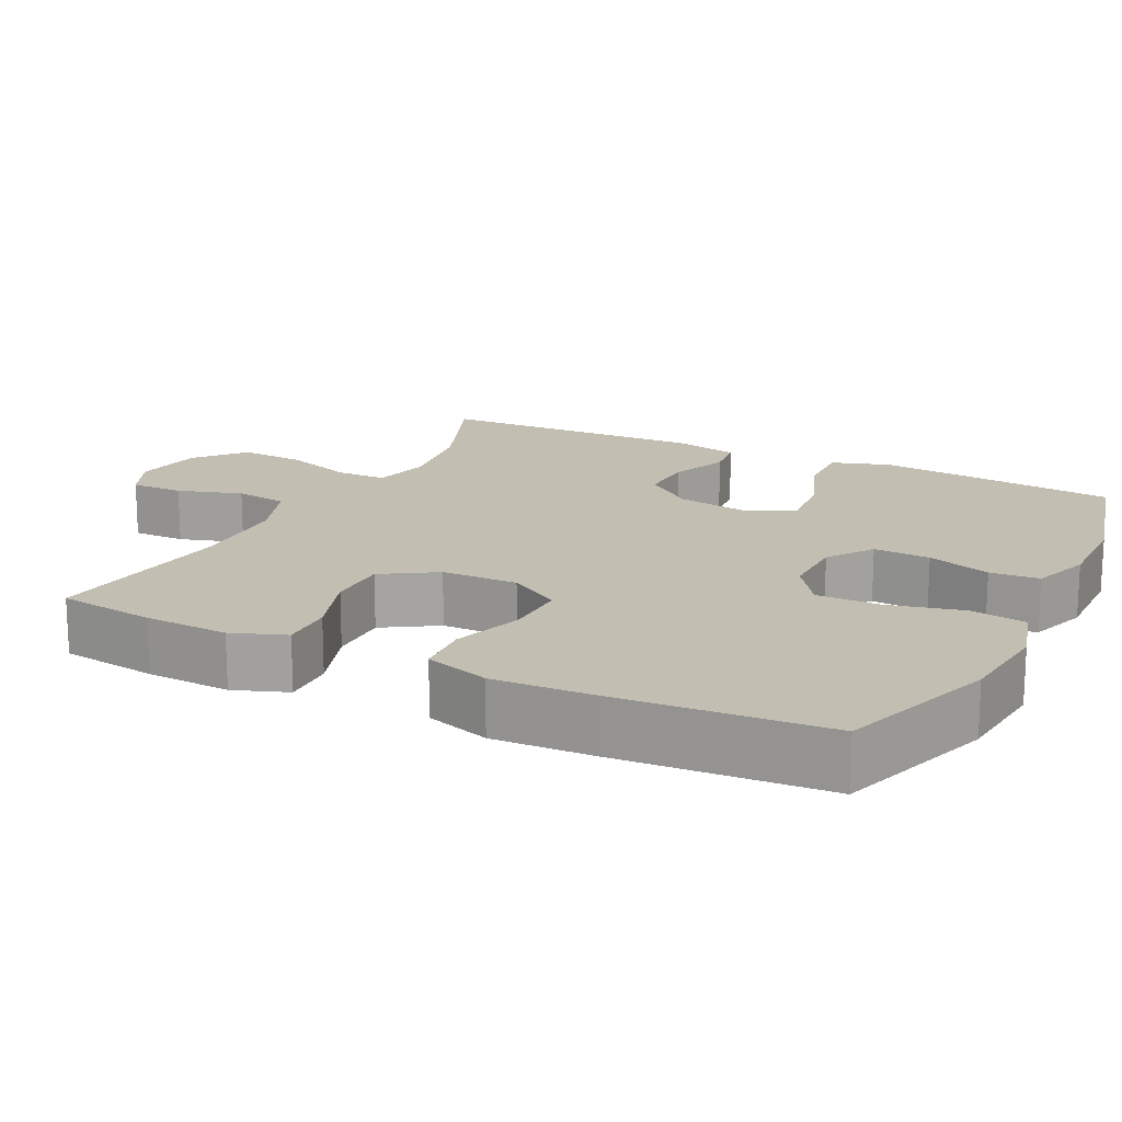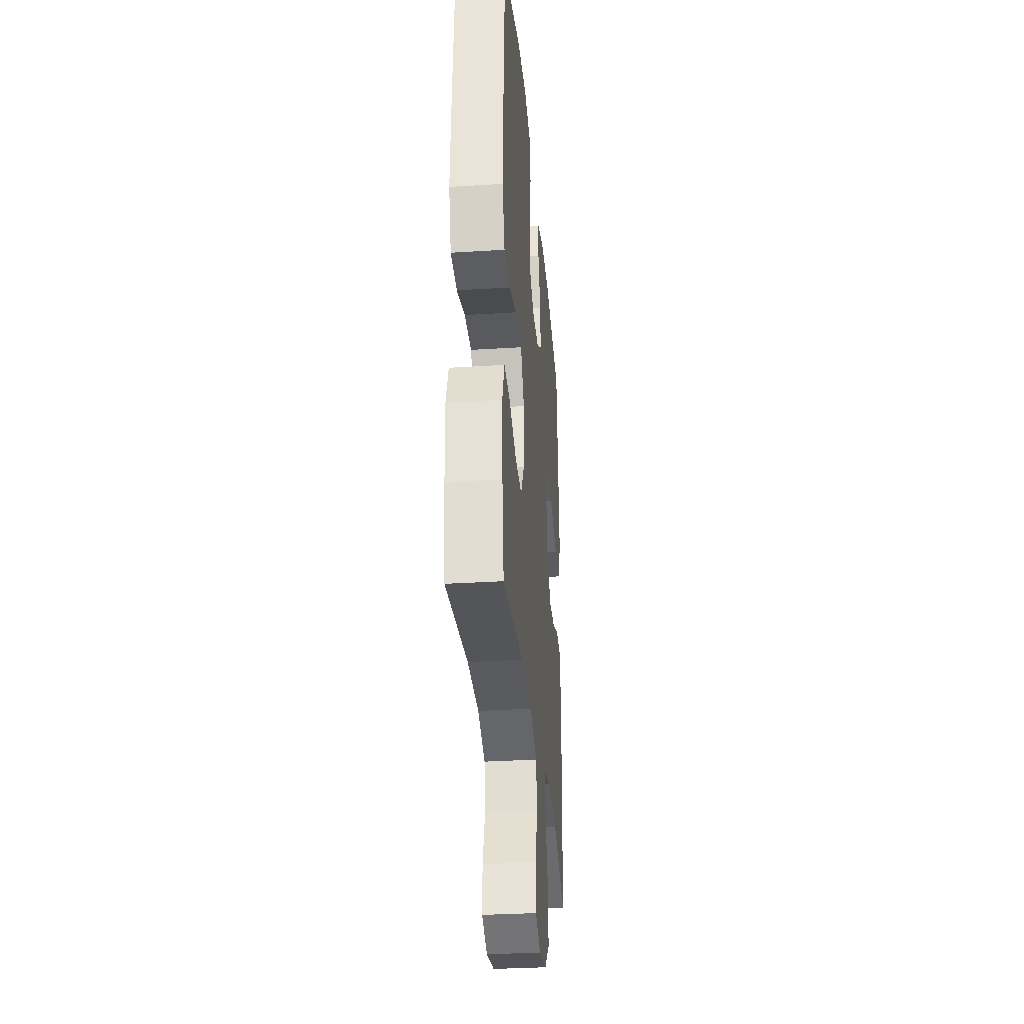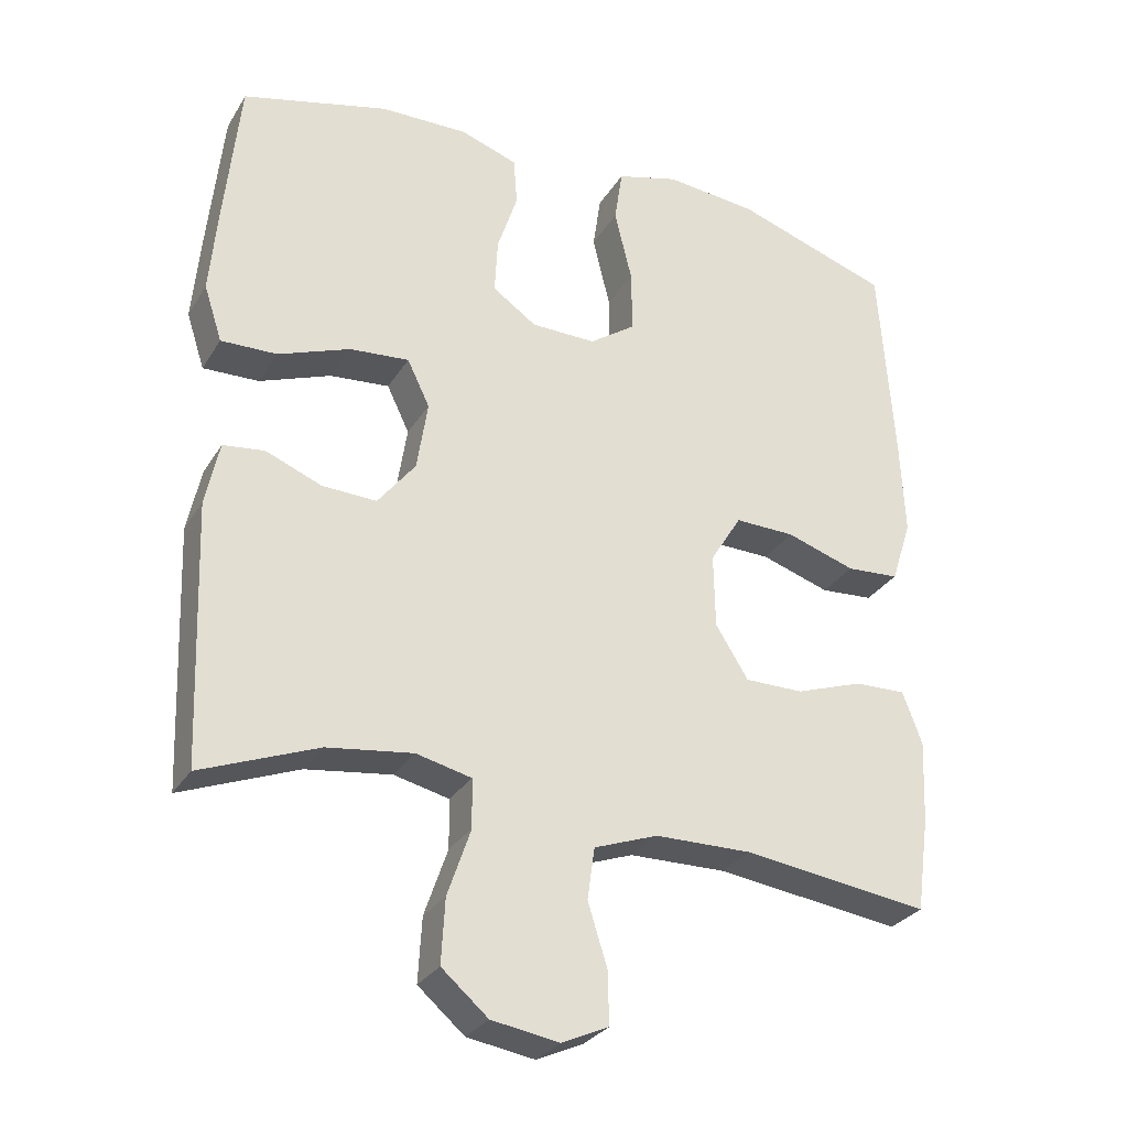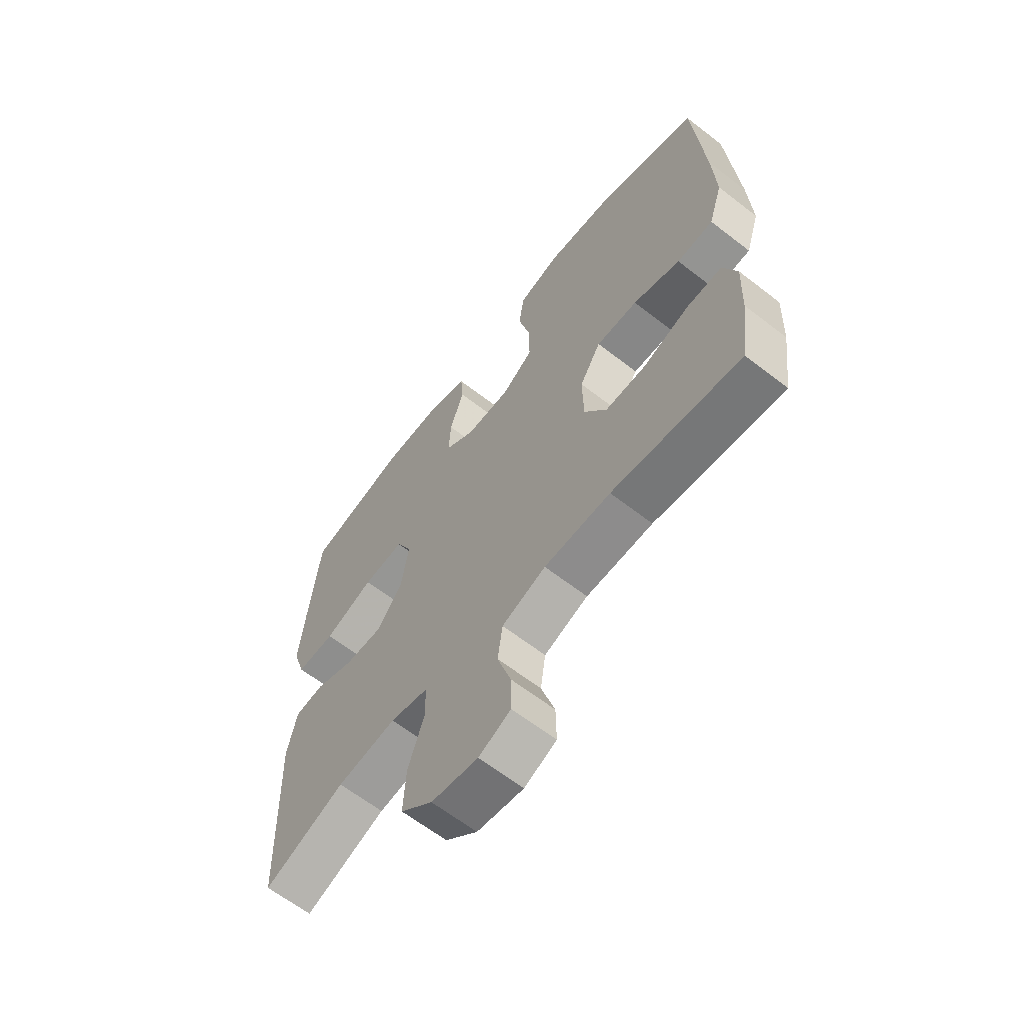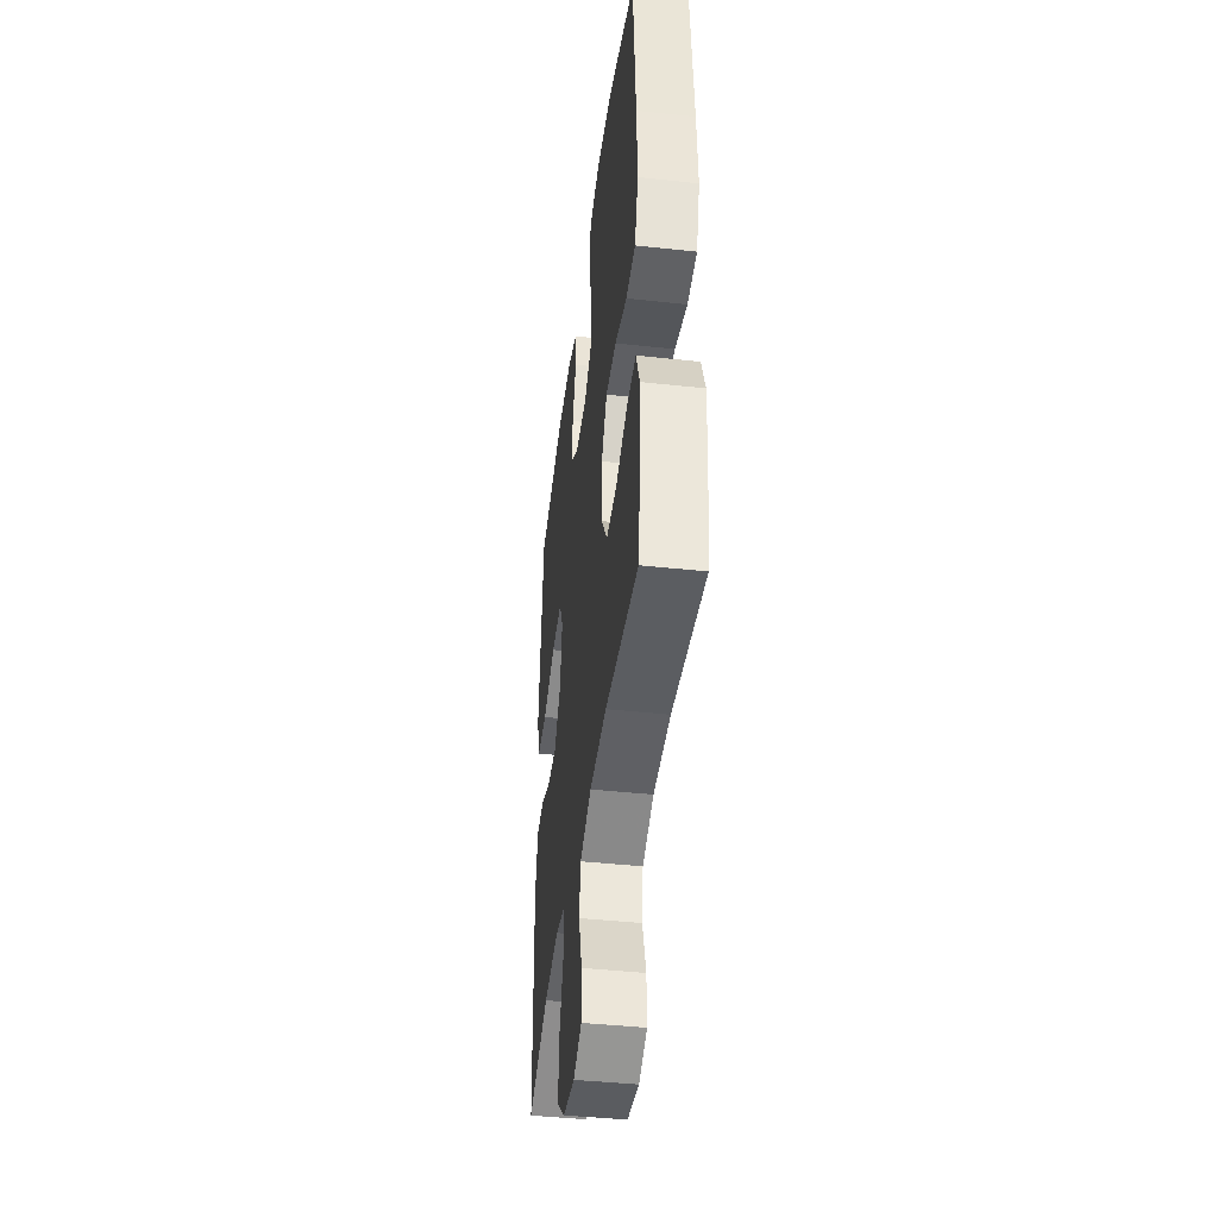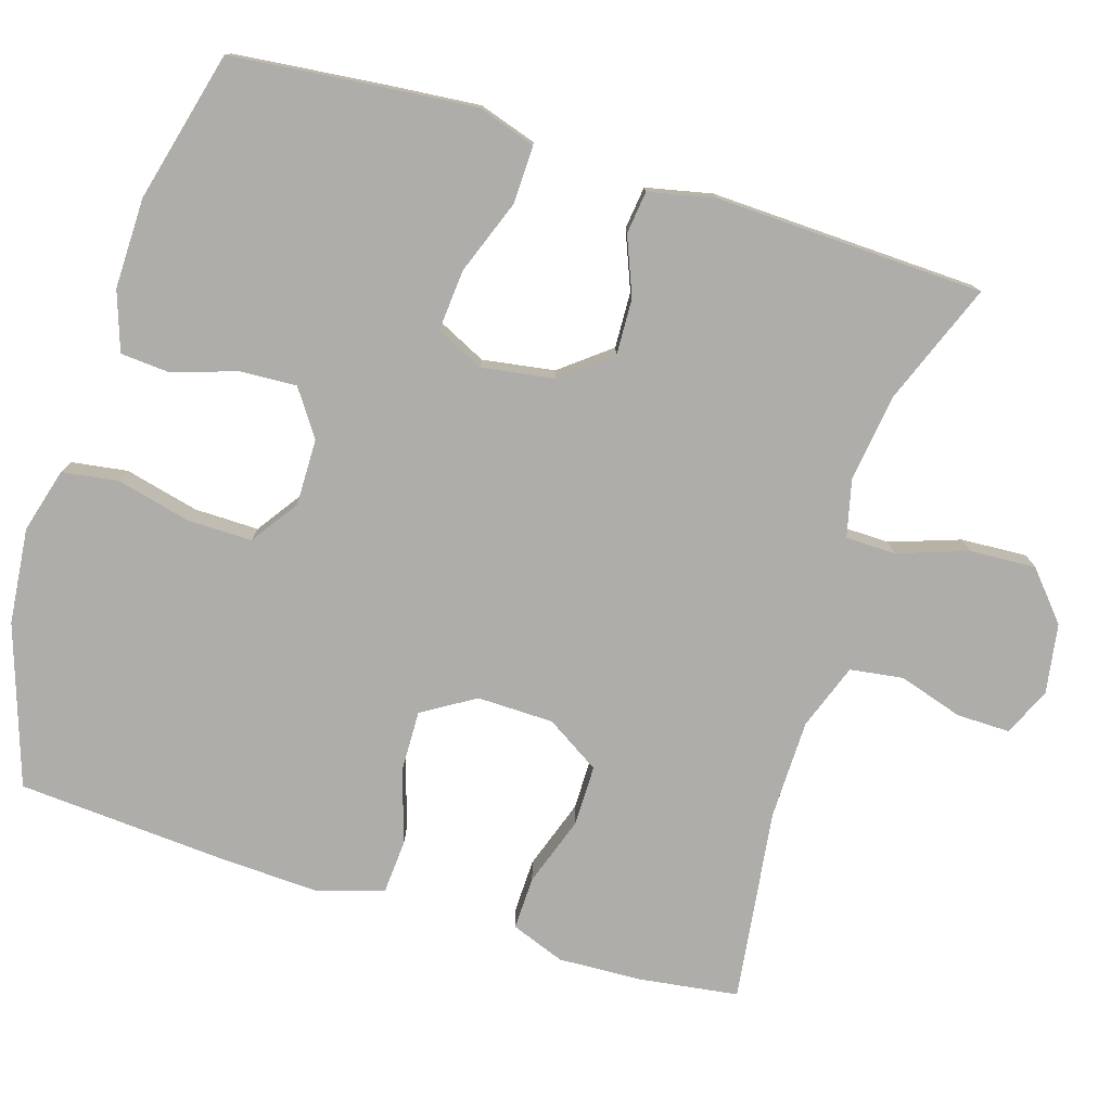
<metadata>
{"format":"obj","ext":"obj","renderer":"f3d","projection":"perspective","resolution":1024,"background":"white","views":[{"elev":17.1,"azim":-63.5,"up":"+Y"},{"elev":-32.2,"azim":-84.9,"up":"+Z"},{"elev":-29.2,"azim":154.1,"up":"+Z"},{"elev":-63.6,"azim":-128.1,"up":"+Z"},{"elev":-43.2,"azim":-97.3,"up":"+Z"},{"elev":-77.3,"azim":72.8,"up":"+Y"}]}
</metadata>
<code>
v 0.5 0.07 -0.5
v 0.339 0.07 -0.437
v 0.221 0.07 -0.421
v 0.145 0.07 -0.439
v 0.144 0.07 -0.506
v 0.176 0.07 -0.599
v 0.181 0.07 -0.687
v 0.117 0.07 -0.742
v 0.024 0.07 -0.757
v -0.04 0.07 -0.728
v -0.039 0.07 -0.657
v -0.012 0.07 -0.571
v -0.022 0.07 -0.5
v -0.11 0.07 -0.468
v -0.243 0.07 -0.466
v -0.5 0.07 -0.5
v -0.518 0.07 -0.369
v -0.523 0.07 -0.256
v -0.496 0.07 -0.184
v -0.425 0.07 -0.186
v -0.332 0.07 -0.218
v -0.251 0.07 -0.218
v -0.206 0.07 -0.146
v -0.204 0.07 -0.044
v -0.247 0.07 0.026
v -0.33 0.07 0.024
v -0.425 0.07 -0.007
v -0.498 0.07 -0.002
v -0.526 0.07 0.085
v -0.52 0.07 0.218
v -0.5 0.07 0.5
v -0.287 0.07 0.571
v -0.159 0.07 0.584
v -0.073 0.07 0.56
v -0.062 0.07 0.485
v -0.086 0.07 0.386
v -0.087 0.07 0.3
v -0.024 0.07 0.256
v 0.065 0.07 0.257
v 0.126 0.07 0.299
v 0.122 0.07 0.375
v 0.094 0.07 0.46
v 0.099 0.07 0.526
v 0.178 0.07 0.553
v 0.299 0.07 0.551
v 0.5 0.07 0.5
v 0.521 0.07 0.297
v 0.532 0.07 0.176
v 0.507 0.07 0.099
v 0.43 0.07 0.101
v 0.331 0.07 0.138
v 0.249 0.07 0.145
v 0.218 0.07 0.081
v 0.233 0.07 -0.015
v 0.285 0.07 -0.081
v 0.36 0.07 -0.078
v 0.437 0.07 -0.047
v 0.494 0.07 -0.054
v 0.513 0.07 -0.142
v 0.5 0 -0.5
v 0.339 0 -0.437
v 0.221 0 -0.421
v 0.145 0 -0.439
v 0.144 0 -0.506
v 0.176 0 -0.599
v 0.181 0 -0.687
v 0.117 0 -0.742
v 0.024 0 -0.757
v -0.04 0 -0.728
v -0.039 0 -0.657
v -0.012 0 -0.571
v -0.022 0 -0.5
v -0.11 0 -0.468
v -0.243 0 -0.466
v -0.5 0 -0.5
v -0.518 0 -0.369
v -0.523 0 -0.256
v -0.496 0 -0.184
v -0.425 0 -0.186
v -0.332 0 -0.218
v -0.251 0 -0.218
v -0.206 0 -0.146
v -0.204 0 -0.044
v -0.247 0 0.026
v -0.33 0 0.024
v -0.425 0 -0.007
v -0.498 0 -0.002
v -0.526 0 0.085
v -0.52 0 0.218
v -0.5 0 0.5
v -0.287 0 0.571
v -0.159 0 0.584
v -0.073 0 0.56
v -0.062 0 0.485
v -0.086 0 0.386
v -0.087 0 0.3
v -0.024 0 0.256
v 0.065 0 0.257
v 0.126 0 0.299
v 0.122 0 0.375
v 0.094 0 0.46
v 0.099 0 0.526
v 0.178 0 0.553
v 0.299 0 0.551
v 0.5 0 0.5
v 0.521 0 0.297
v 0.532 0 0.176
v 0.507 0 0.099
v 0.43 0 0.101
v 0.331 0 0.138
v 0.249 0 0.145
v 0.218 0 0.081
v 0.233 0 -0.015
v 0.285 0 -0.081
v 0.36 0 -0.078
v 0.437 0 -0.047
v 0.494 0 -0.054
v 0.513 0 -0.142
f 59 1 2
f 58 59 2
f 57 58 2
f 56 57 2
f 55 56 2 3
f 54 55 3 4
f 53 54 4
f 49 50 51
f 48 49 51
f 47 48 51
f 46 47 51
f 45 46 51
f 44 45 51
f 43 44 51
f 42 43 51
f 41 42 51
f 40 41 51 52
f 39 40 52 53
f 34 35 36
f 33 34 36
f 32 33 36
f 31 32 36
f 30 31 36
f 29 30 36
f 28 29 36
f 27 28 36
f 26 27 36
f 25 26 36 37
f 24 25 37 38
f 19 20 21
f 18 19 21
f 17 18 21
f 16 17 21
f 15 16 21
f 14 15 21 22
f 13 14 22 23
f 10 11 12
f 9 10 12
f 8 9 12
f 7 8 12
f 6 7 12
f 5 6 12
f 4 5 12 13
f 38 39 53
f 24 38 53
f 23 24 53
f 13 23 53
f 4 13 53
f 61 60 118
f 61 118 117
f 61 117 116
f 61 116 115
f 62 61 115 114
f 63 62 114 113
f 63 113 112
f 110 109 108
f 110 108 107
f 110 107 106
f 110 106 105
f 110 105 104
f 110 104 103
f 110 103 102
f 110 102 101
f 110 101 100
f 111 110 100 99
f 112 111 99 98
f 95 94 93
f 95 93 92
f 95 92 91
f 95 91 90
f 95 90 89
f 95 89 88
f 95 88 87
f 95 87 86
f 95 86 85
f 96 95 85 84
f 97 96 84 83
f 80 79 78
f 80 78 77
f 80 77 76
f 80 76 75
f 80 75 74
f 81 80 74 73
f 82 81 73 72
f 71 70 69
f 71 69 68
f 71 68 67
f 71 67 66
f 71 66 65
f 71 65 64
f 72 71 64 63
f 112 98 97
f 112 97 83
f 112 83 82
f 112 82 72
f 112 72 63
f 1 60 61 2
f 2 61 62 3
f 3 62 63 4
f 4 63 64 5
f 5 64 65 6
f 6 65 66 7
f 7 66 67 8
f 8 67 68 9
f 9 68 69 10
f 10 69 70 11
f 11 70 71 12
f 12 71 72 13
f 13 72 73 14
f 14 73 74 15
f 15 74 75 16
f 16 75 76 17
f 17 76 77 18
f 18 77 78 19
f 19 78 79 20
f 20 79 80 21
f 21 80 81 22
f 22 81 82 23
f 23 82 83 24
f 24 83 84 25
f 25 84 85 26
f 26 85 86 27
f 27 86 87 28
f 28 87 88 29
f 29 88 89 30
f 30 89 90 31
f 31 90 91 32
f 32 91 92 33
f 33 92 93 34
f 34 93 94 35
f 35 94 95 36
f 36 95 96 37
f 37 96 97 38
f 38 97 98 39
f 39 98 99 40
f 40 99 100 41
f 41 100 101 42
f 42 101 102 43
f 43 102 103 44
f 44 103 104 45
f 45 104 105 46
f 46 105 106 47
f 47 106 107 48
f 48 107 108 49
f 49 108 109 50
f 50 109 110 51
f 51 110 111 52
f 52 111 112 53
f 53 112 113 54
f 54 113 114 55
f 55 114 115 56
f 56 115 116 57
f 57 116 117 58
f 58 117 118 59
f 59 118 60 1

</code>
